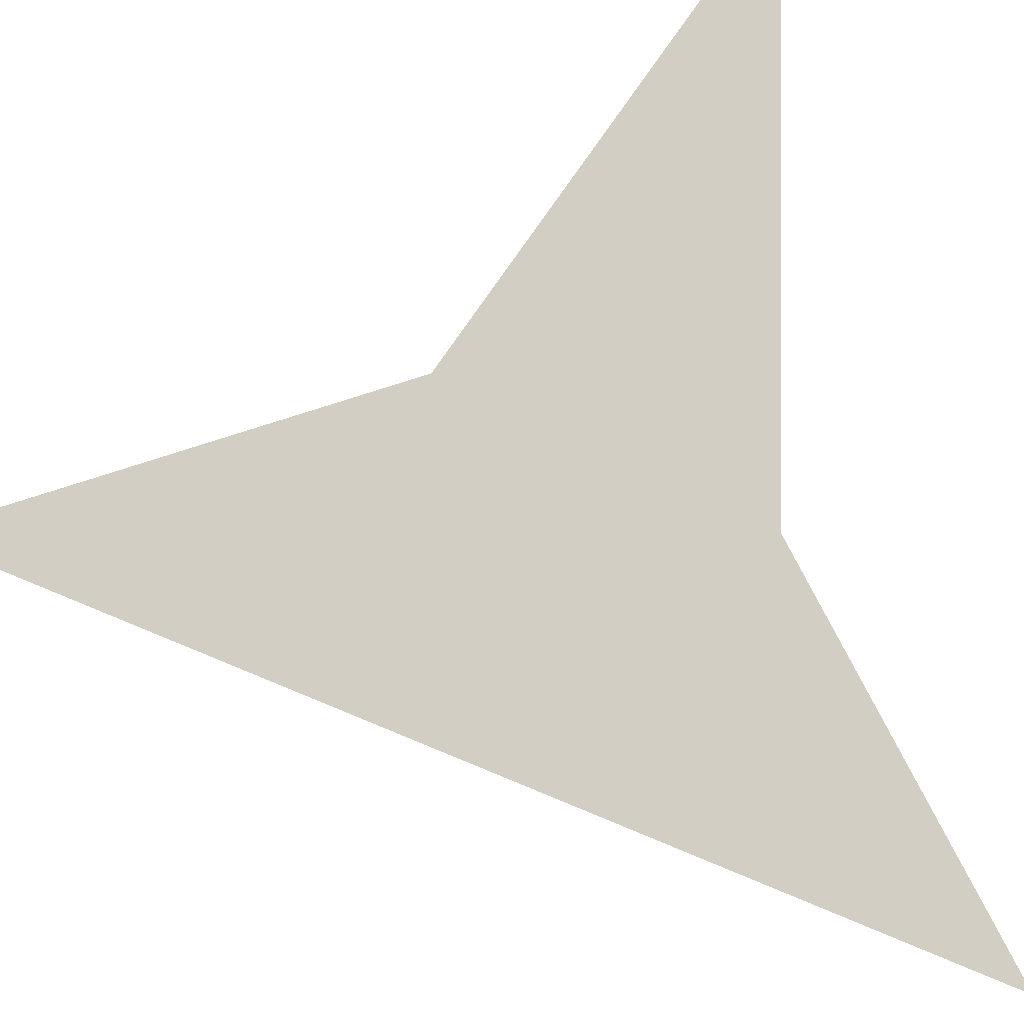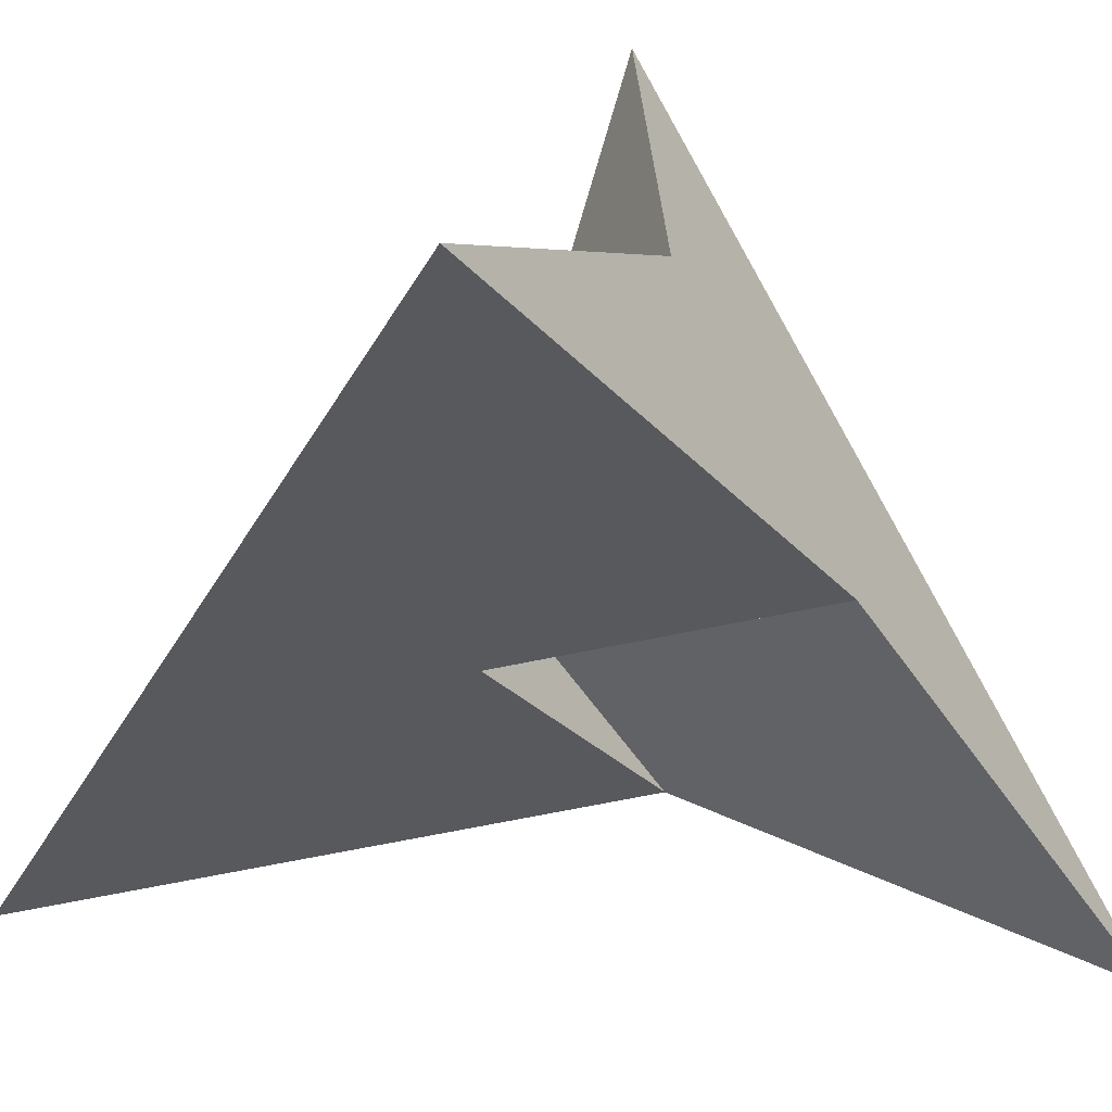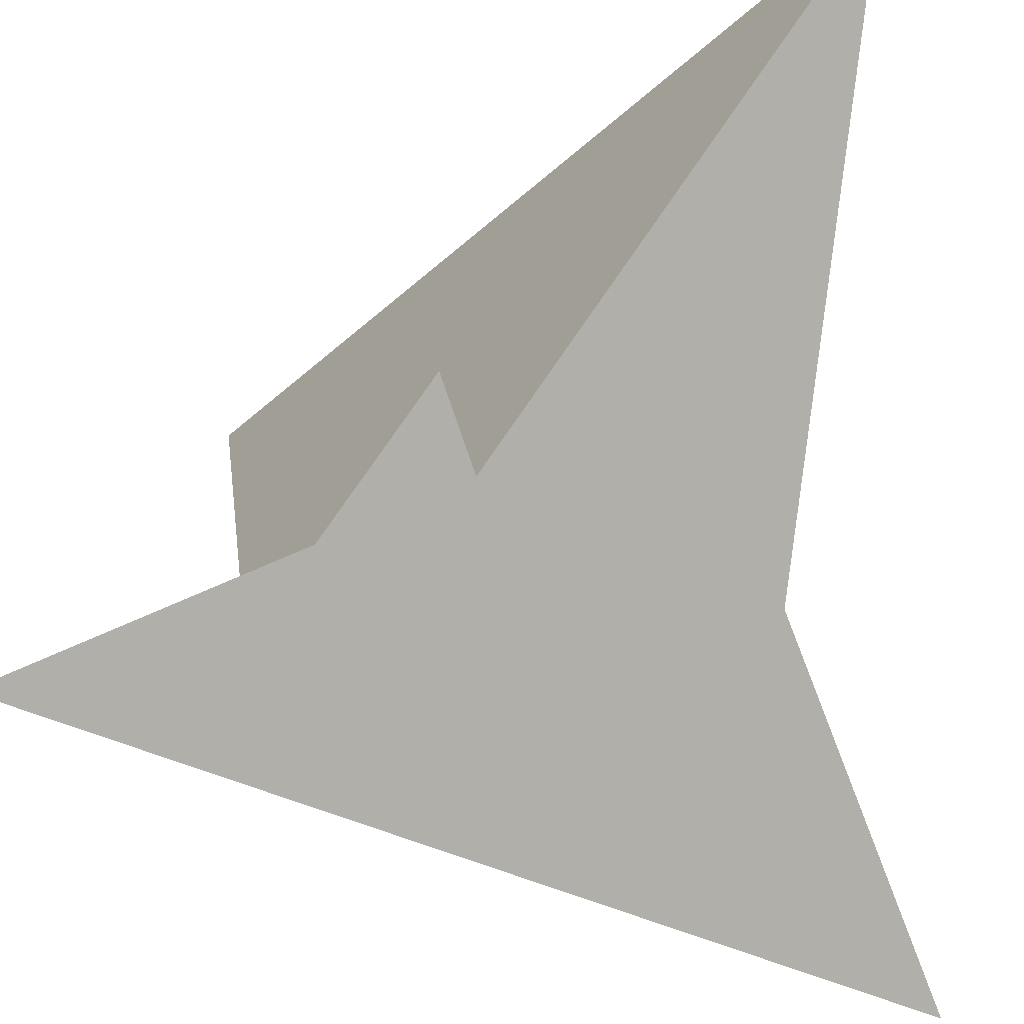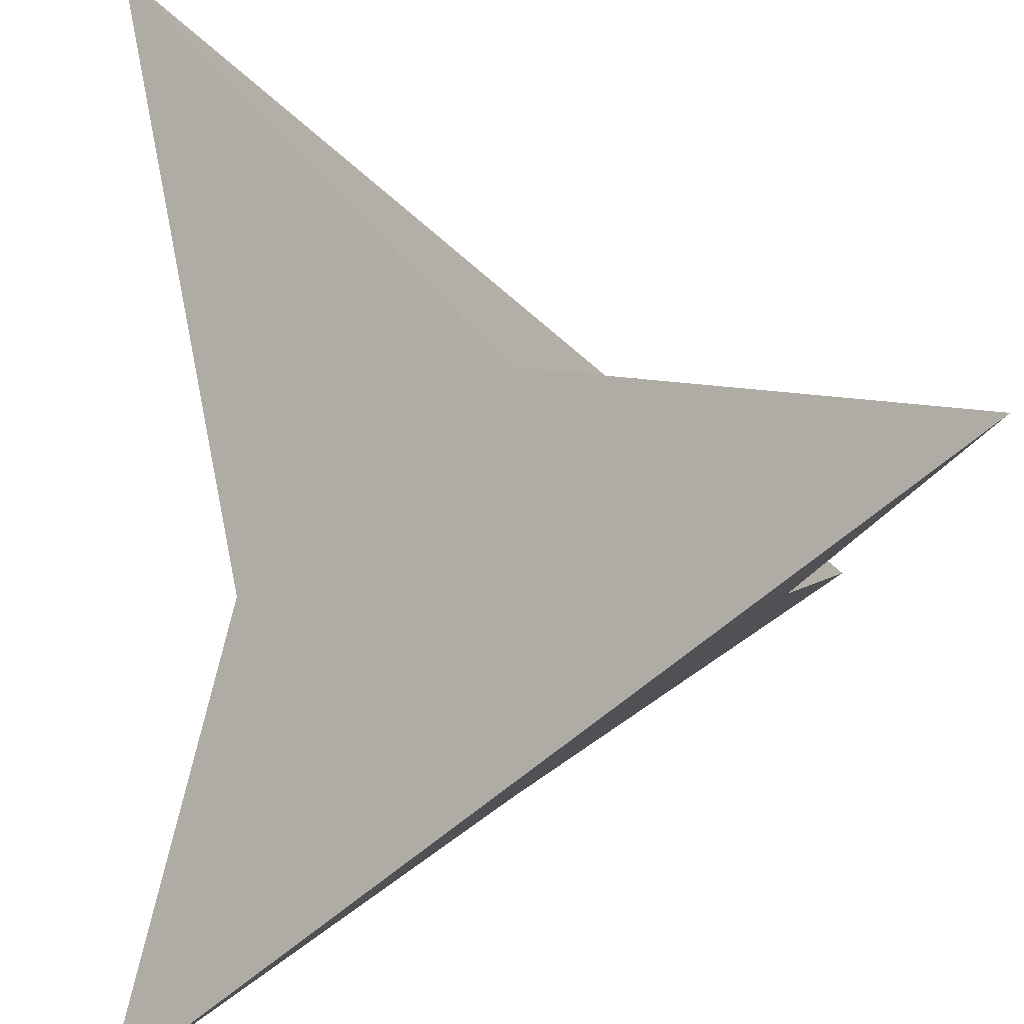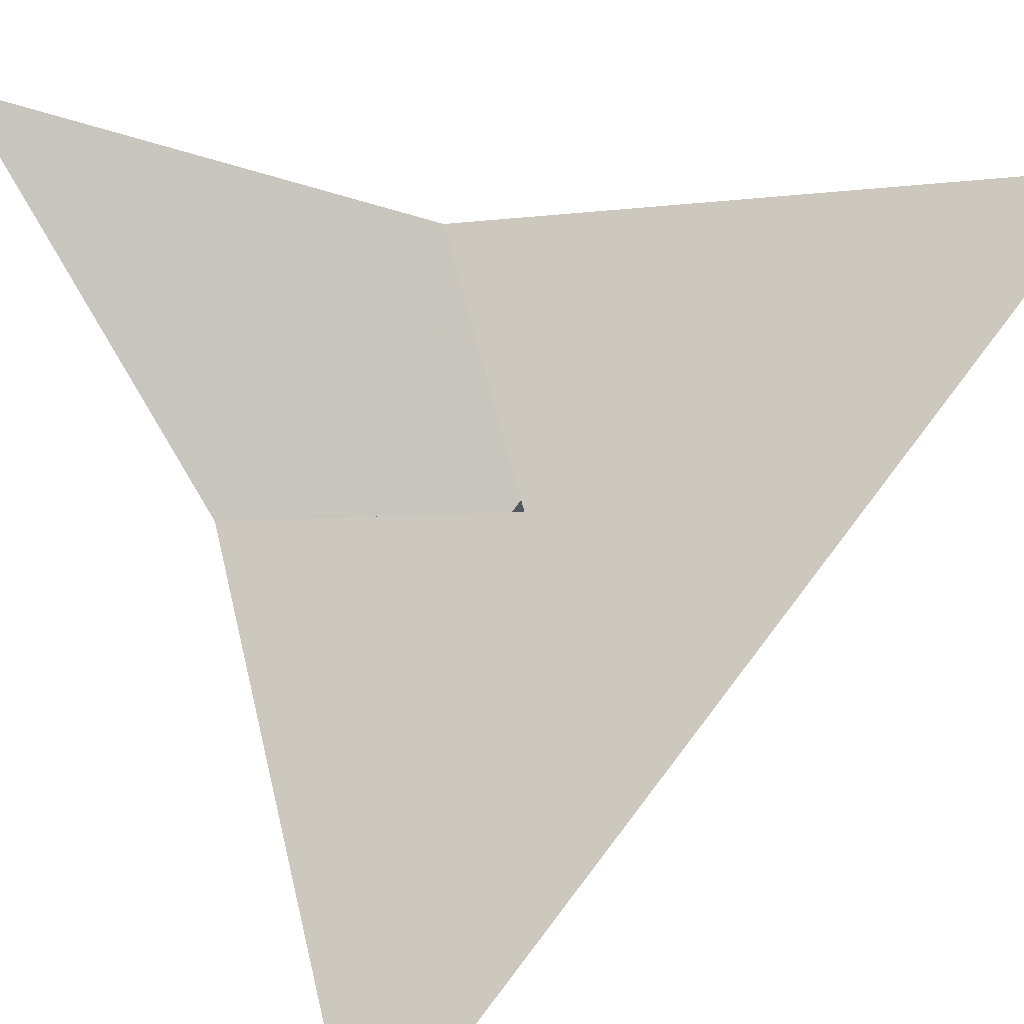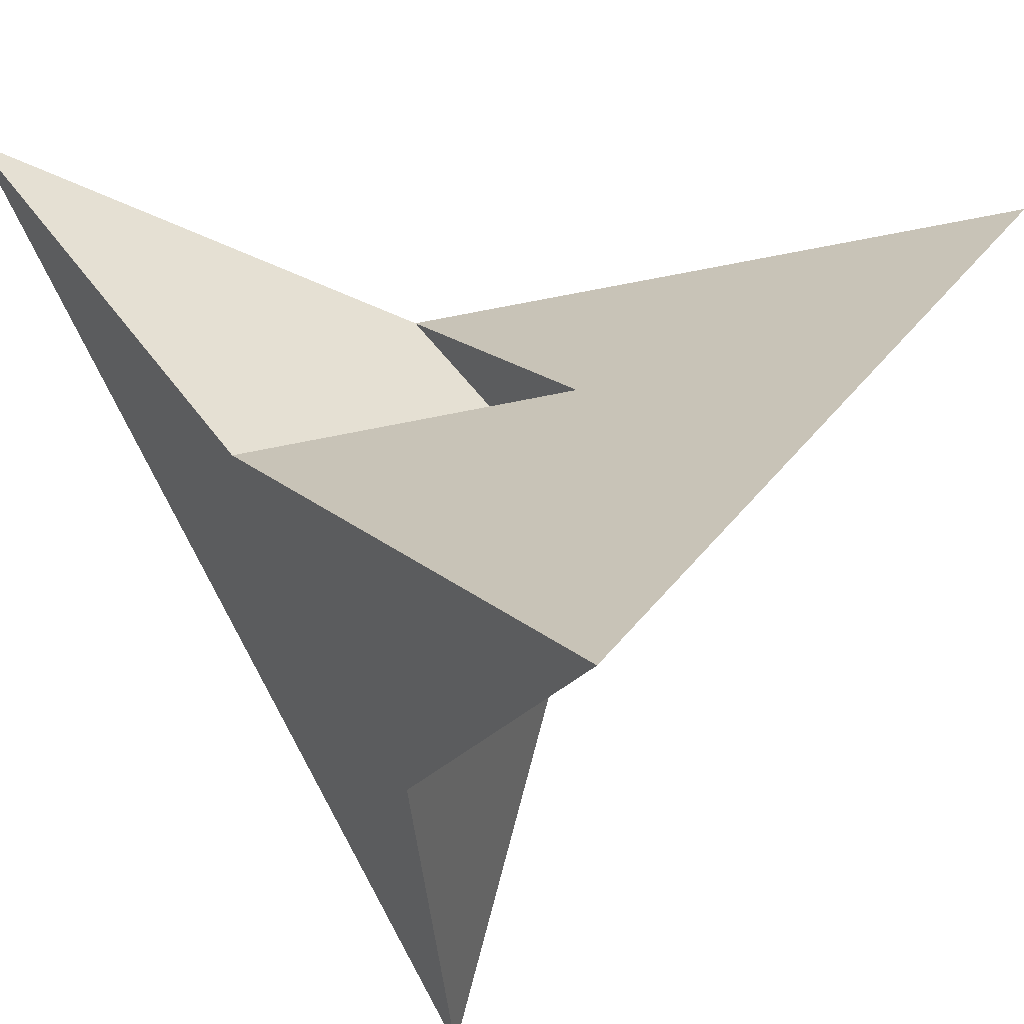
<metadata>
{"format":"obj","ext":"obj","renderer":"f3d","projection":"perspective","resolution":1024,"background":"white","views":[{"elev":-53.4,"azim":-74.0,"up":"+Z"},{"elev":16.9,"azim":53.3,"up":"+Y"},{"elev":-32.9,"azim":96.9,"up":"+Z"},{"elev":-52.8,"azim":-179.6,"up":"+Z"},{"elev":24.1,"azim":-31.1,"up":"+Y"},{"elev":-25.8,"azim":-51.5,"up":"+Y"}]}
</metadata>
<code>
v 0.6 -0.6 -0.6
v -0.6 -0.6 0.6
v -0.6 0.6 -0.6
v 0.4 0 -0.2
v -0.4 0 -0.2
v 0 0.4 -0.2
v 0 -0.4 -0.2
v 0.1 -0.1 0.2
v -0.1 0.1 0.2
v 0.1 0.1 0
v -0.1 -0.1 0
v 0.6 0.6 0.6
f 8 4 12 2 7
f 10 4 8 9 6
f 4 10 11 7 1
f 4 1 3 6 12
f 9 5 2 12 6
f 11 5 9 8 7
f 5 11 10 6 3
f 5 3 1 7 2

</code>
